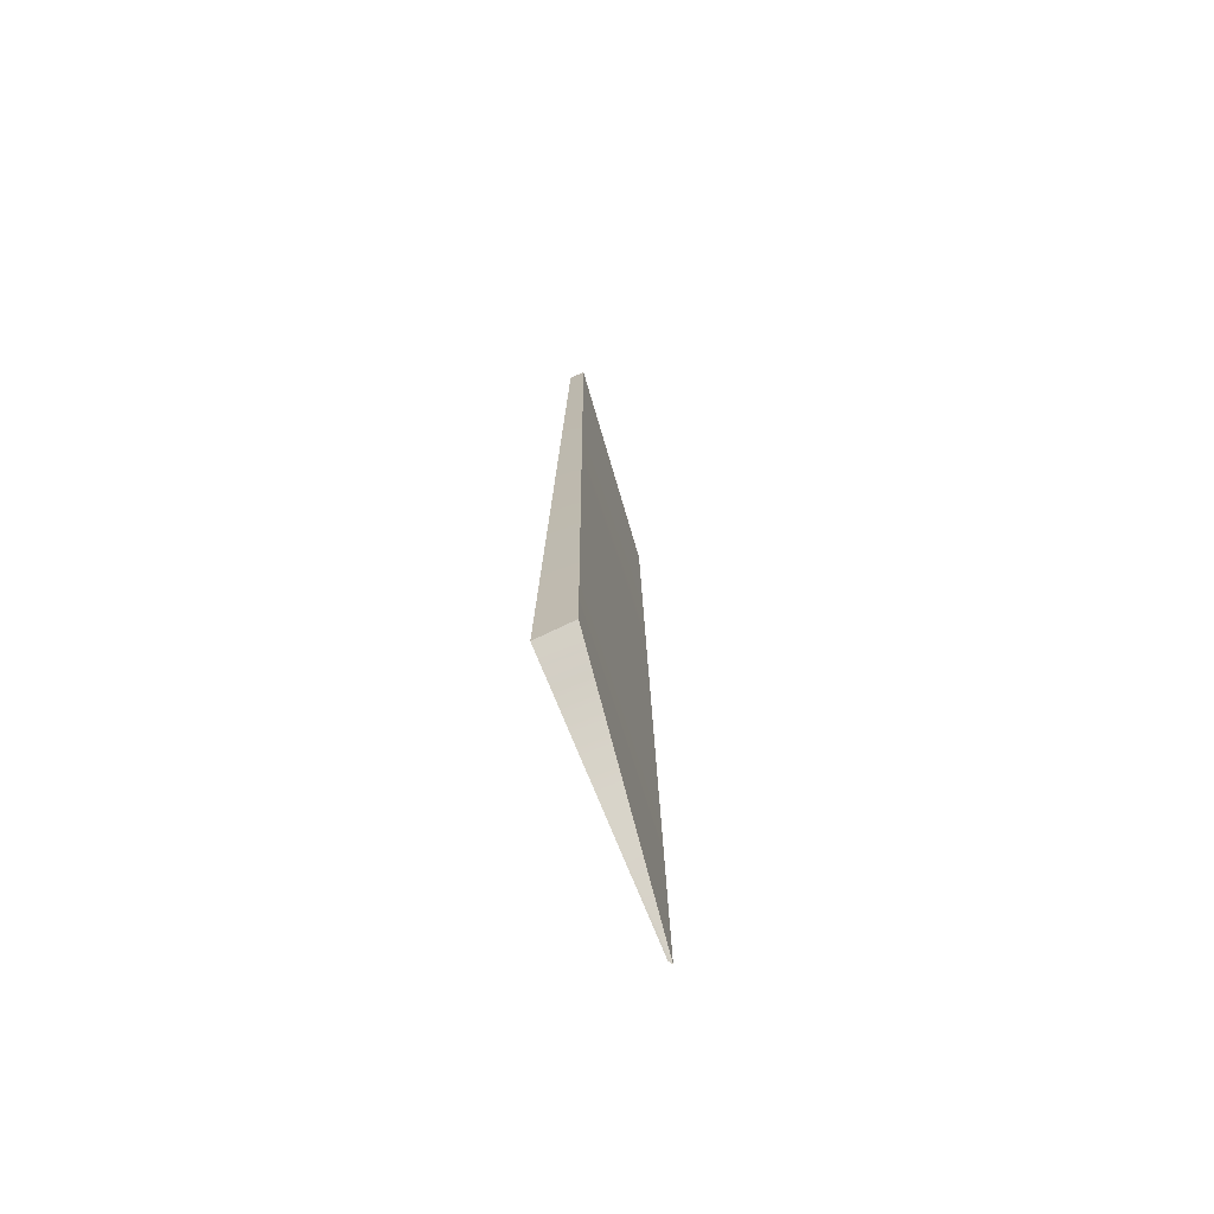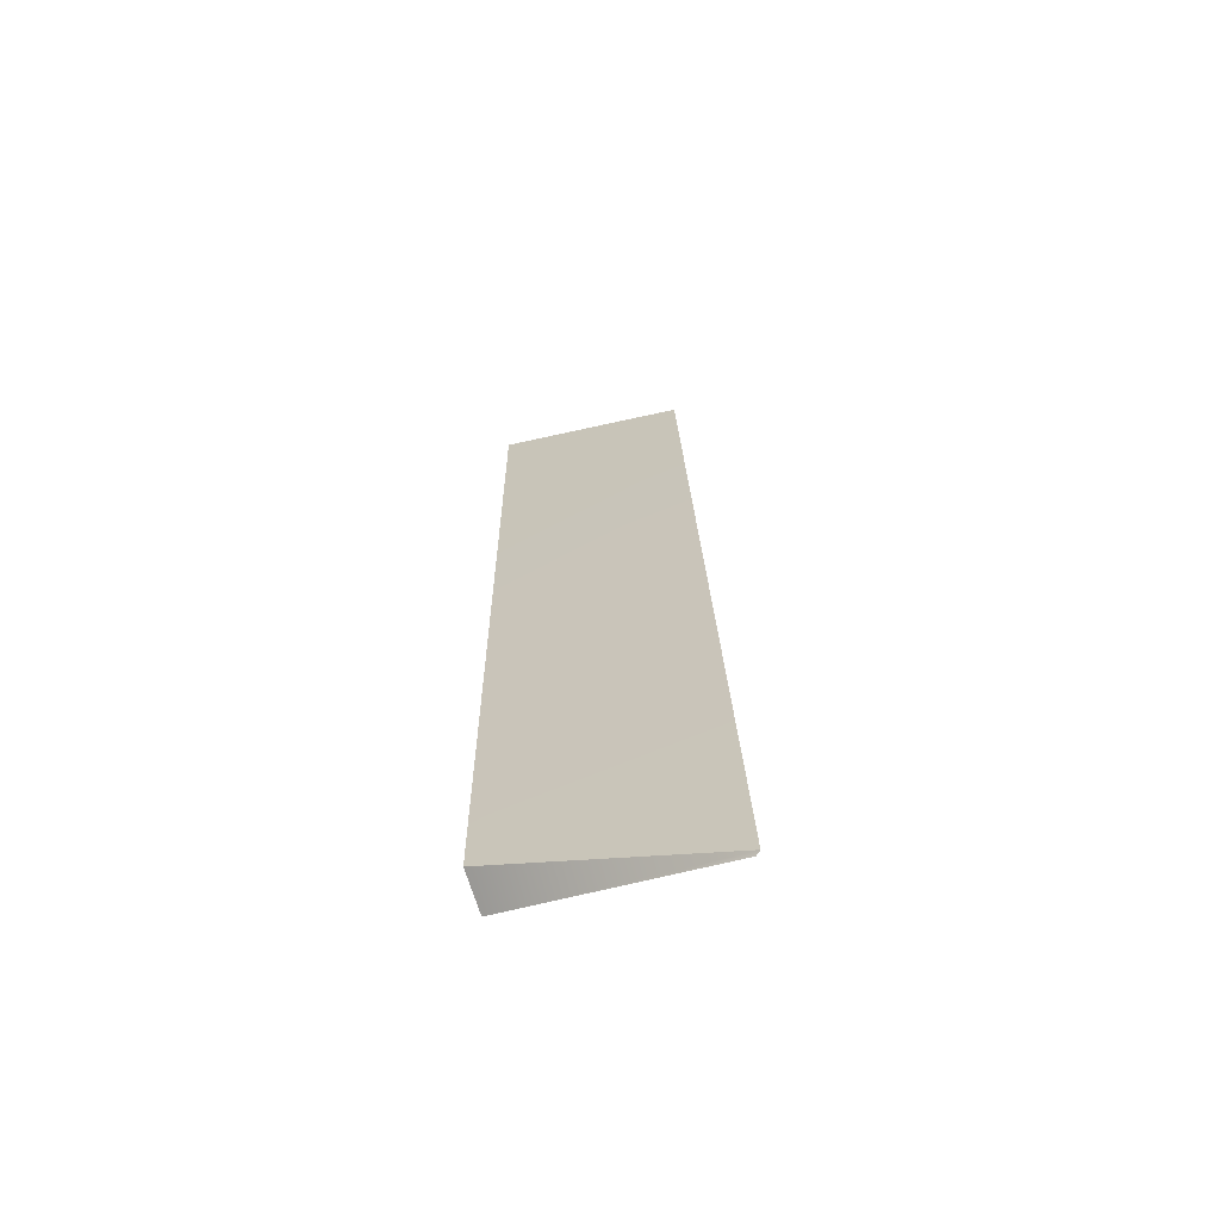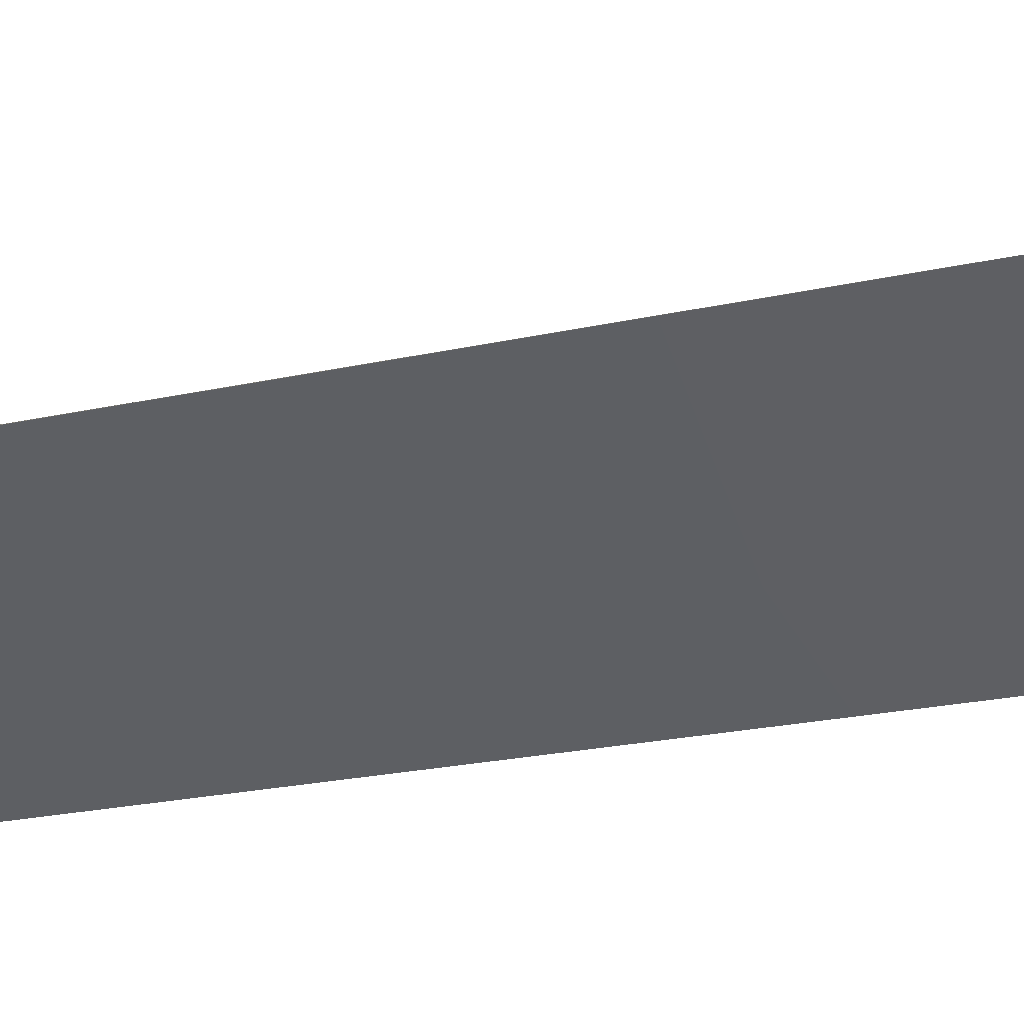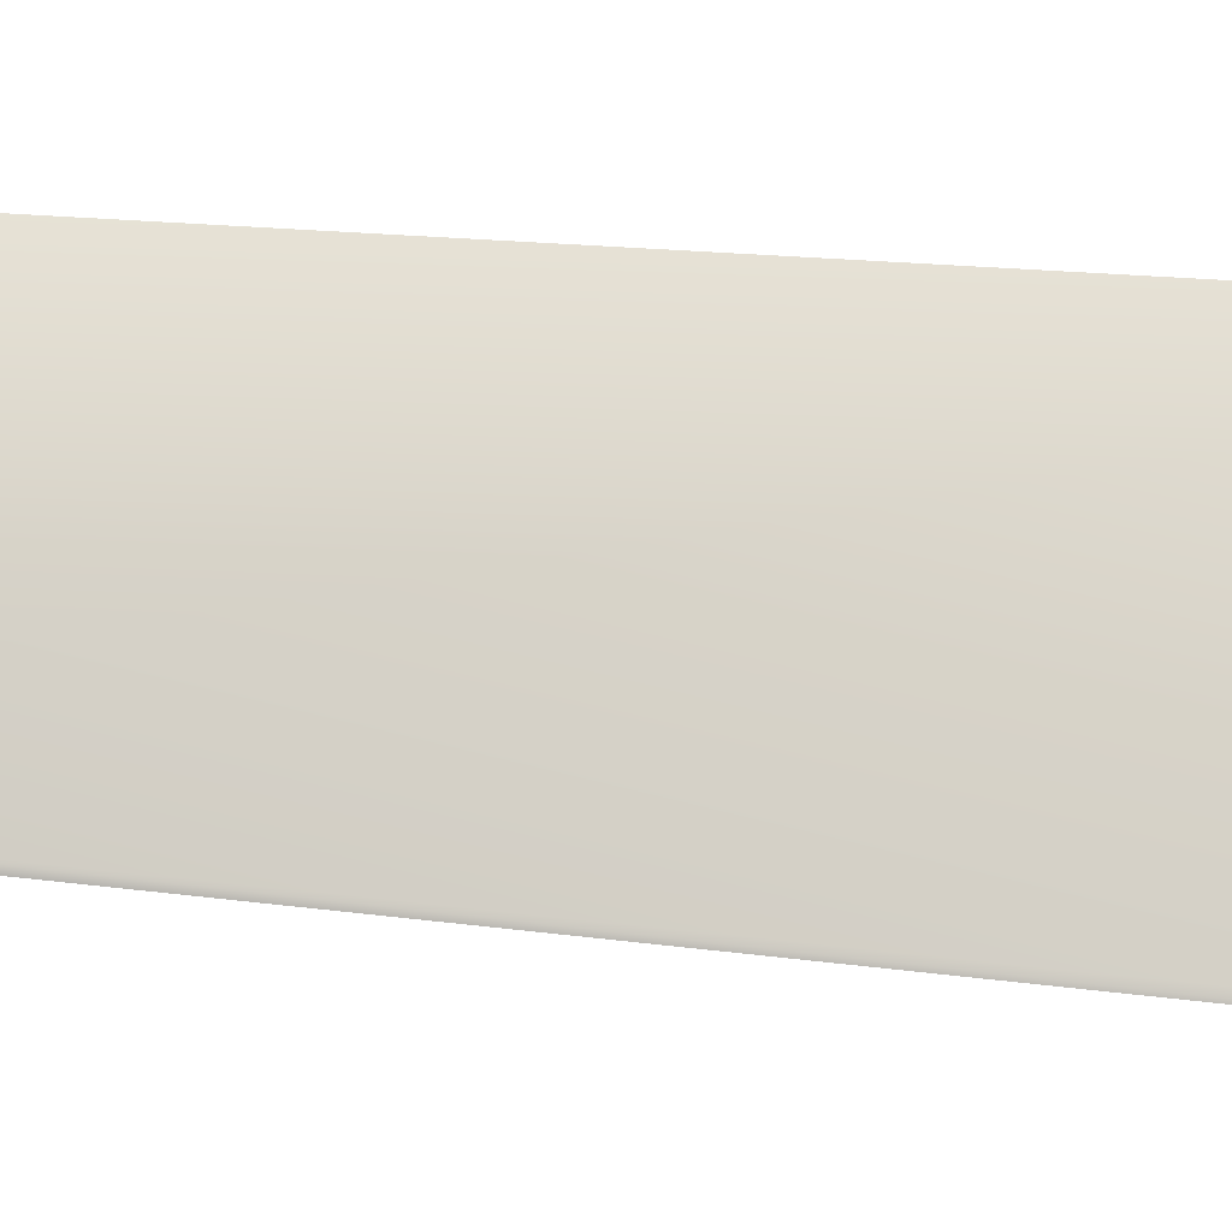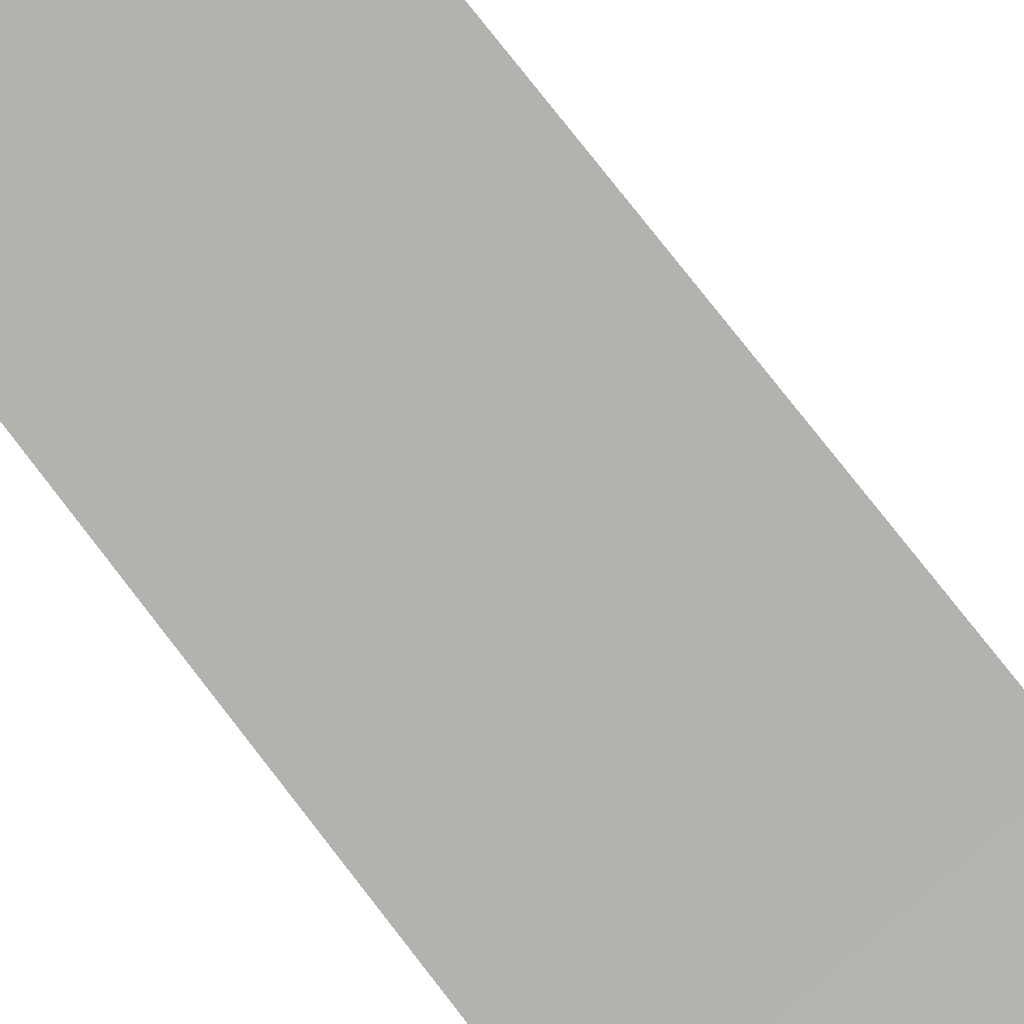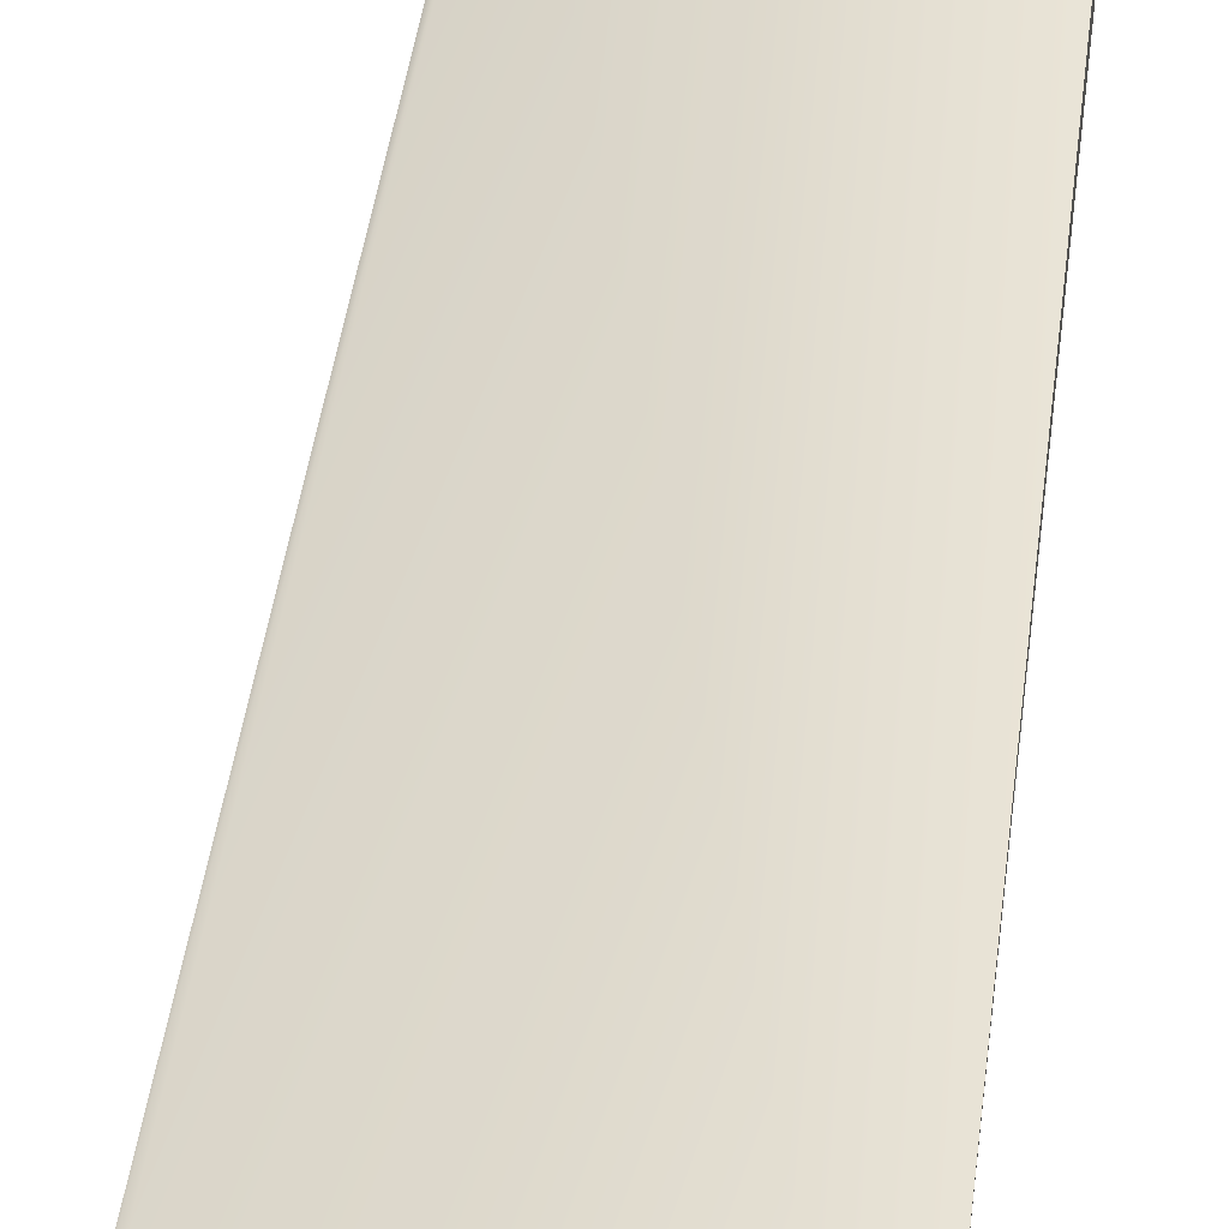
<metadata>
{"format":"obj","ext":"obj","renderer":"f3d","projection":"perspective","resolution":1024,"background":"white","views":[{"elev":-72.1,"azim":109.5,"up":"+Y"},{"elev":-63.8,"azim":-155.7,"up":"+Y"},{"elev":-38.4,"azim":-78.1,"up":"+Z"},{"elev":59.5,"azim":-85.7,"up":"+Z"},{"elev":-78.2,"azim":-143.6,"up":"+Z"},{"elev":48.1,"azim":6.3,"up":"+Z"}]}
</metadata>
<code>
o Plane.004
v -0.3718 -1.68 0.000266
v 0.3978 -1.357 0.08058
v -0.246 1.315 -0.001455
v 0.4063 1.635 0.02437
v -0.2561 1.329 -0.01178
v -0.3868 -1.673 -0.007952
v 0.3943 -1.298 -0.04188
v 0.4095 1.635 -0.02802
v -0.3718 -1.68 0.000266
v 0.3978 -1.357 0.08058
v 0.3978 -1.357 0.08058
v 0.4063 1.635 0.02437
v 0.4063 1.635 0.02437
v -0.246 1.315 -0.001455
v -0.2561 1.329 -0.01178
v -0.2561 1.329 -0.01178
v -0.3868 -1.673 -0.007952
v -0.3868 -1.673 -0.007952
v 0.3943 -1.298 -0.04188
v 0.3943 -1.298 -0.04188
v 0.4095 1.635 -0.02802
v 0.4095 1.635 -0.02802
f 14 10 9
f 19 15 17
f 13 20 11
f 14 18 16
f 3 8 4
f 2 6 1
f 14 12 10
f 19 21 15
f 13 22 20
f 14 9 18
f 3 5 8
f 2 7 6

</code>
